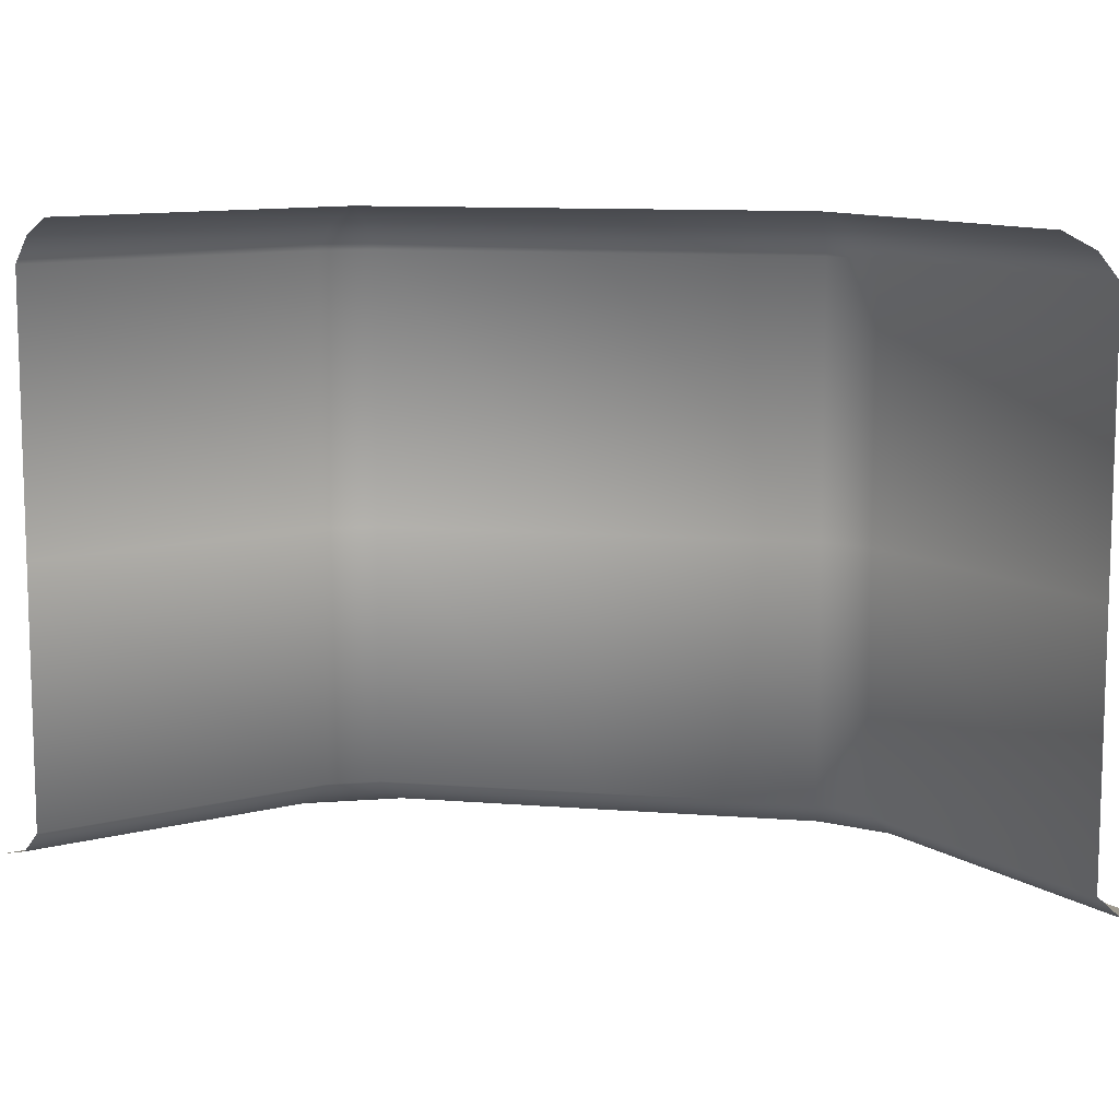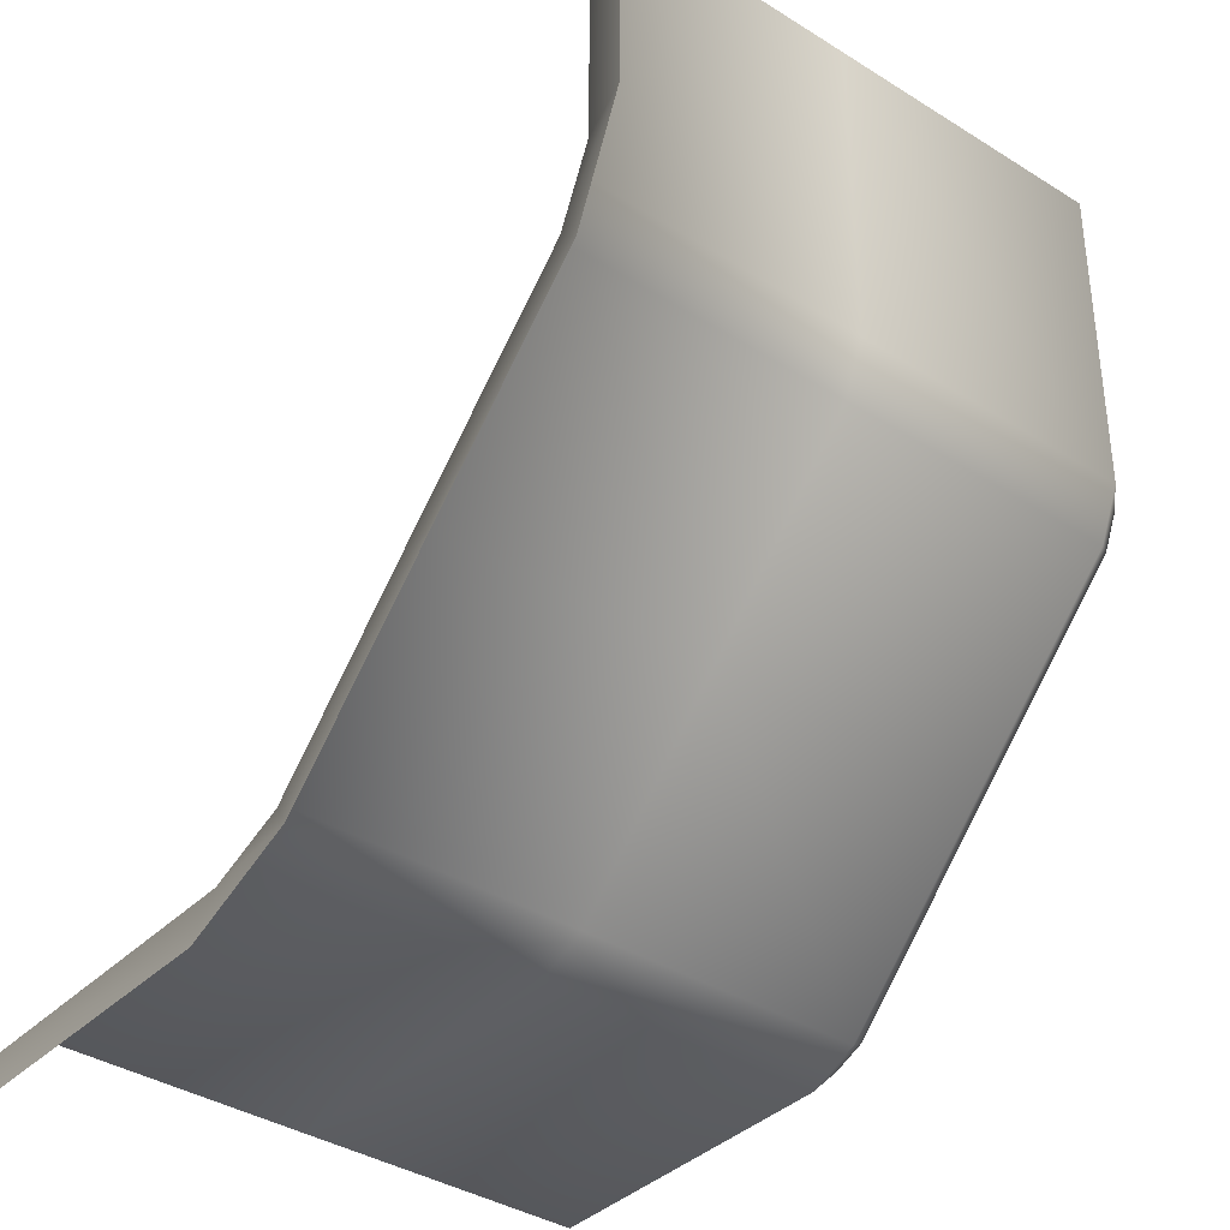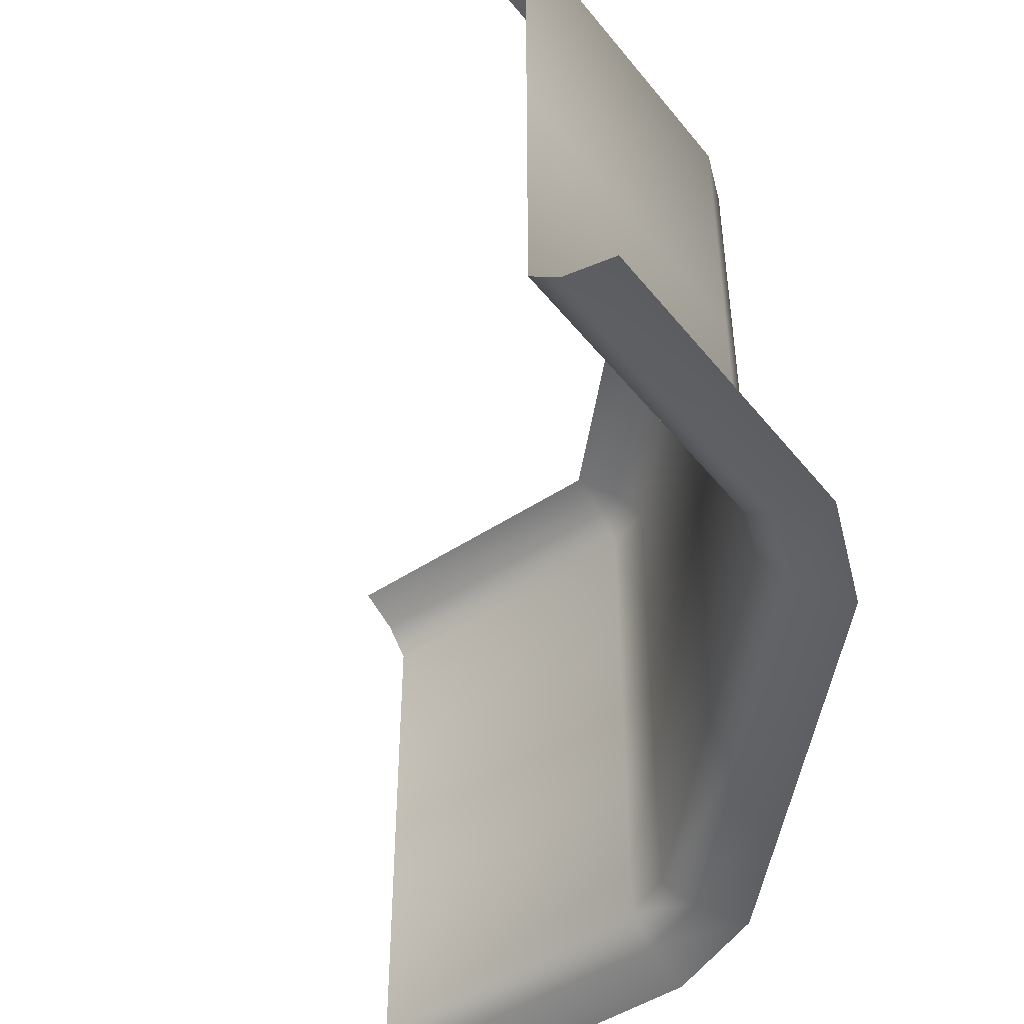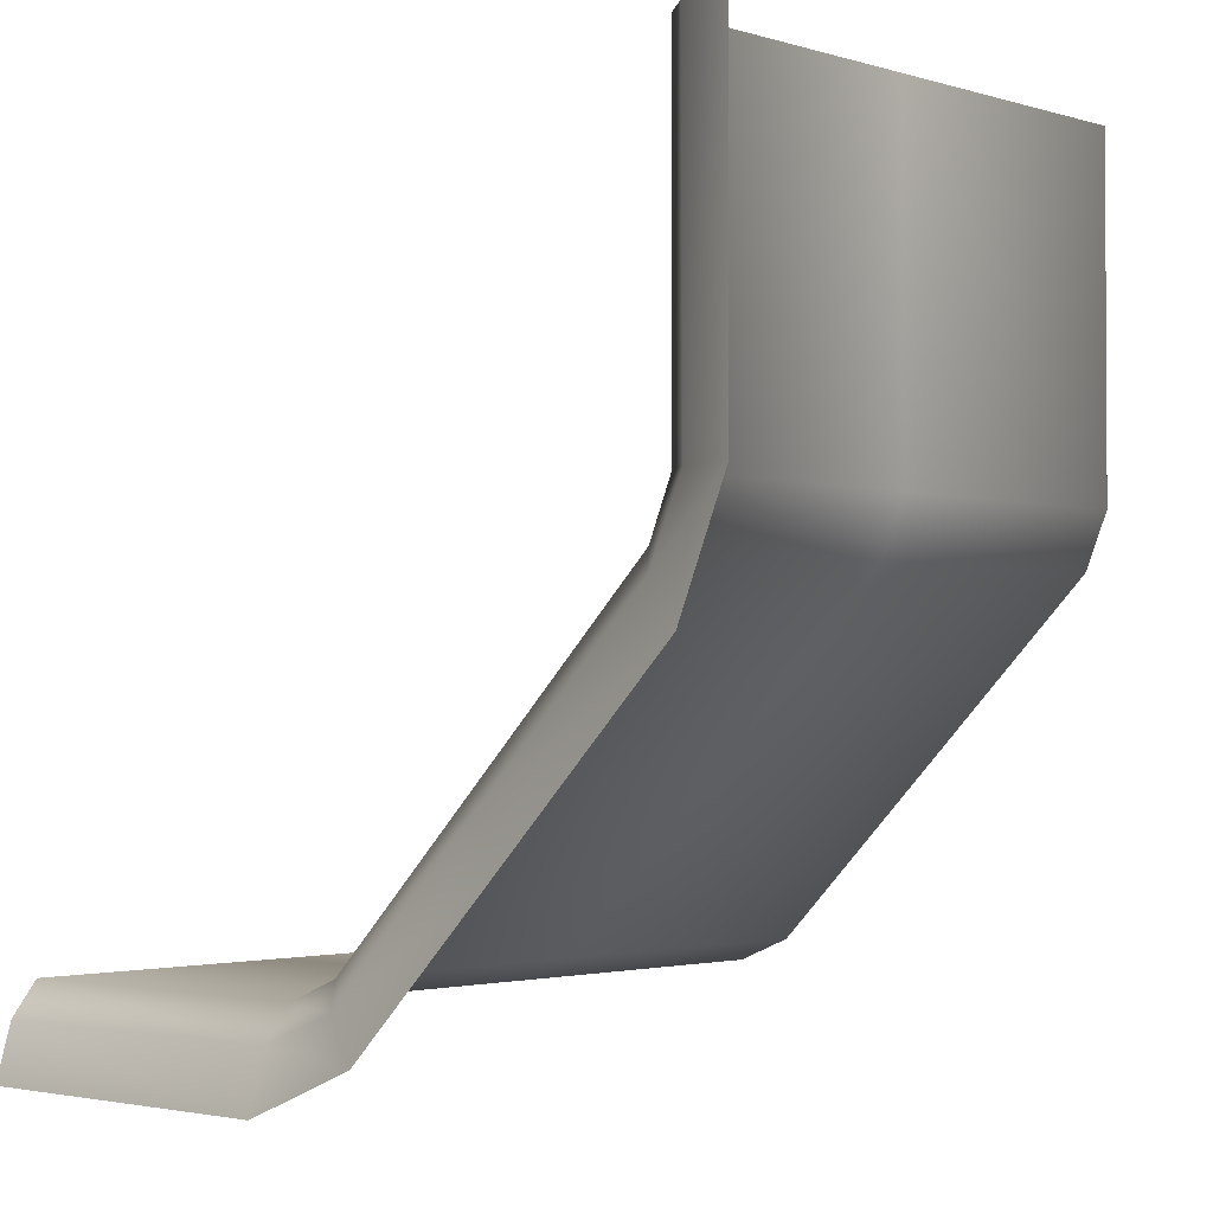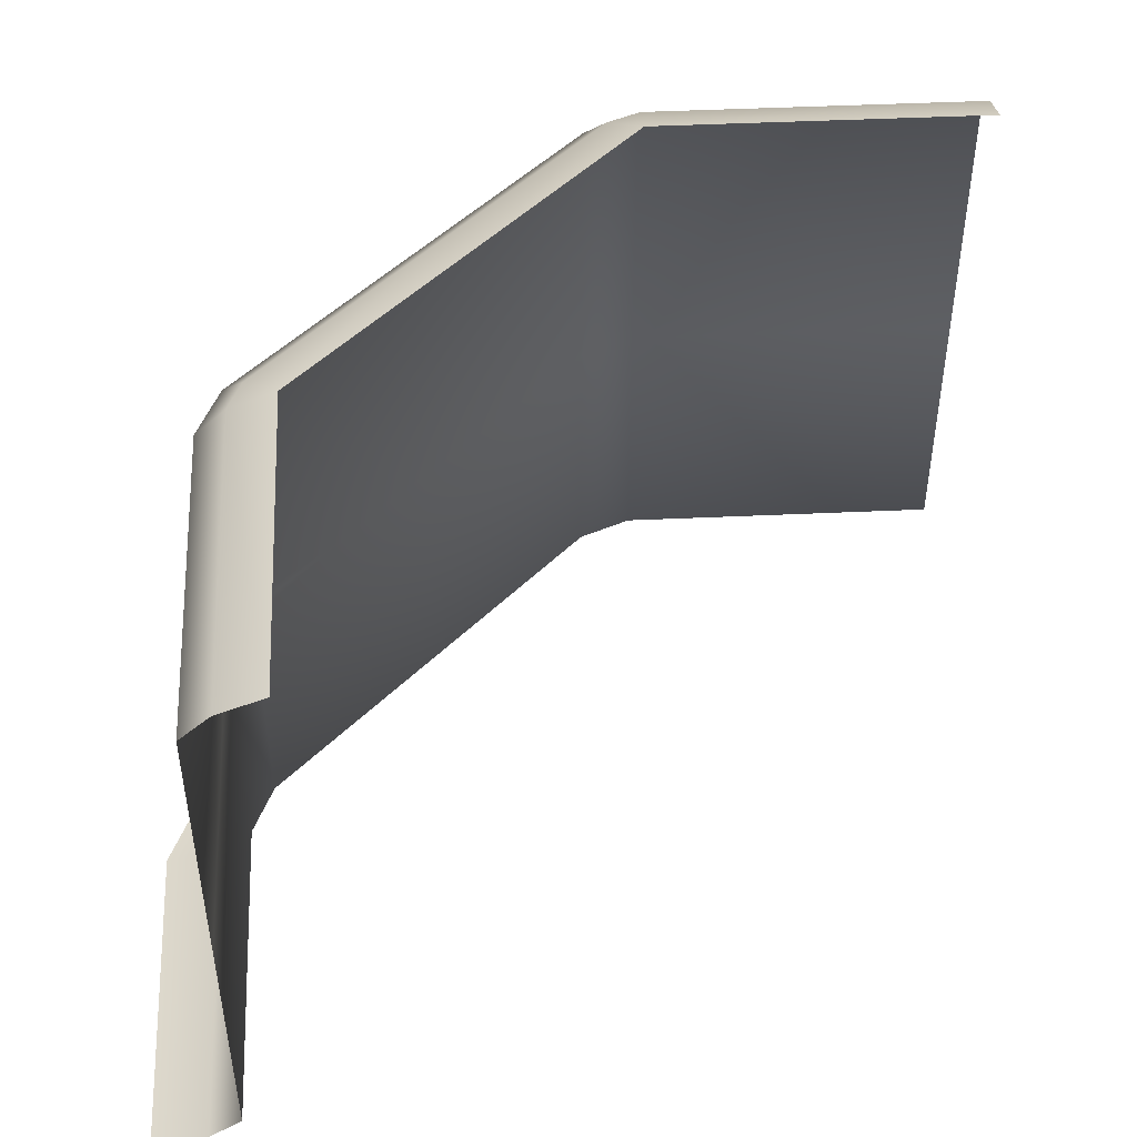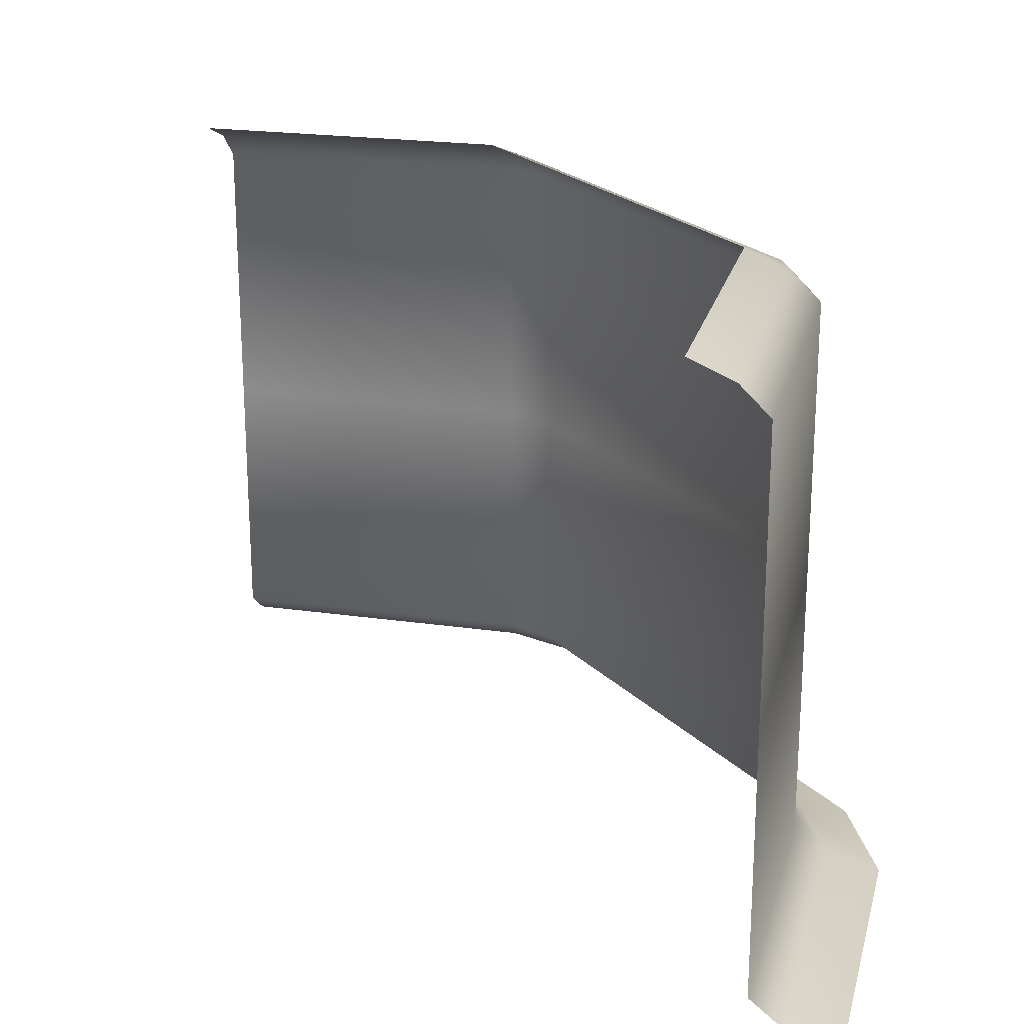
<metadata>
{"format":"obj","ext":"obj","renderer":"f3d","projection":"perspective","resolution":1024,"background":"white","views":[{"elev":10.8,"azim":-33.8,"up":"+Y"},{"elev":-37.3,"azim":51.0,"up":"+Z"},{"elev":-47.7,"azim":36.6,"up":"+Y"},{"elev":-2.0,"azim":42.2,"up":"+Z"},{"elev":48.3,"azim":-92.9,"up":"+Y"},{"elev":22.5,"azim":13.6,"up":"+Y"}]}
</metadata>
<code>
o Cube
v 0 0 0
v -0.2715 0.9716 0
v -0.2715 0.1318 0
v -0.3614 1.94 0
v -0.1738 0.04975 1
v -0.1692 0.04975 0
v -0.2715 0.1318 1
v -2.5 0.9718 -1.228
v 0 0 1
v -0.1464 -0.000112 -0.3536
v -0.3384 0.1317 -0.1616
v -1.339 0.9716 -1.161
v -0.7695 0.04964 -0.7305
v -0.2694 0.04964 -0.2306
v -0.3384 0.9716 -0.1616
v -0.8386 0.1317 -0.6614
v -0.6466 -0.000112 -0.8534
v -0.3384 1.851 -0.1616
v -0.3614 1.94 1
v -1.266 0.04964 -1.234
v -0.5 2 1
v -1.339 0.1317 -1.161
v -0.8386 0.9716 -0.6614
v -1.147 -0.000112 -1.353
v -2.5 0 -1.5
v -0.2715 1.851 1
v -2.5 0.1318 -1.228
v -1.5 0.04975 -1.326
v -2.5 0.04975 -1.33
v -1.5 0.1318 -1.228
v -0.2715 1.851 0
v -1.5 0 -1.5
v -0.2715 0.9718 1
v -0.9022 1.94 -0.5978
v -0.402 1.94 -0.09797
v -0.8386 1.851 -0.6614
v -0.5 2 0
v -1.402 1.94 -1.098
v -1 2 -0.4999
v -1.5 2 -0.9997
v -2.5 1.851 -1.228
v -1.5 1.94 -1.138
v -2.5 1.94 -1.138
v -2.5 2 -0.9997
v -1.5 1.851 -1.228
v -1.339 1.851 -1.161
v -1.5 0.9718 -1.228
f 5 6 3 7
f 7 3 2 33
f 9 1 6 5
f 10 17 13 14
f 11 16 23 15
f 14 13 16 11
f 17 24 20 13
f 16 22 12 23
f 13 20 22 16
f 28 29 27 30
f 30 27 8 47
f 32 25 29 28
f 12 47 45 46
f 2 15 18 31
f 3 11 15 2
f 6 14 11 3
f 1 10 14 6
f 22 30 47 12
f 20 28 30 22
f 24 32 28 20
f 26 31 4 19
f 19 4 37 21
f 35 34 39 37
f 18 36 34 35
f 34 38 40 39
f 36 46 38 34
f 45 41 43 42
f 42 43 44 40
f 37 4 35
f 31 18 35 4
f 40 38 42
f 46 45 42 38
f 47 8 41 45
f 23 12 46 36
f 15 23 36 18
f 33 2 31 26

</code>
